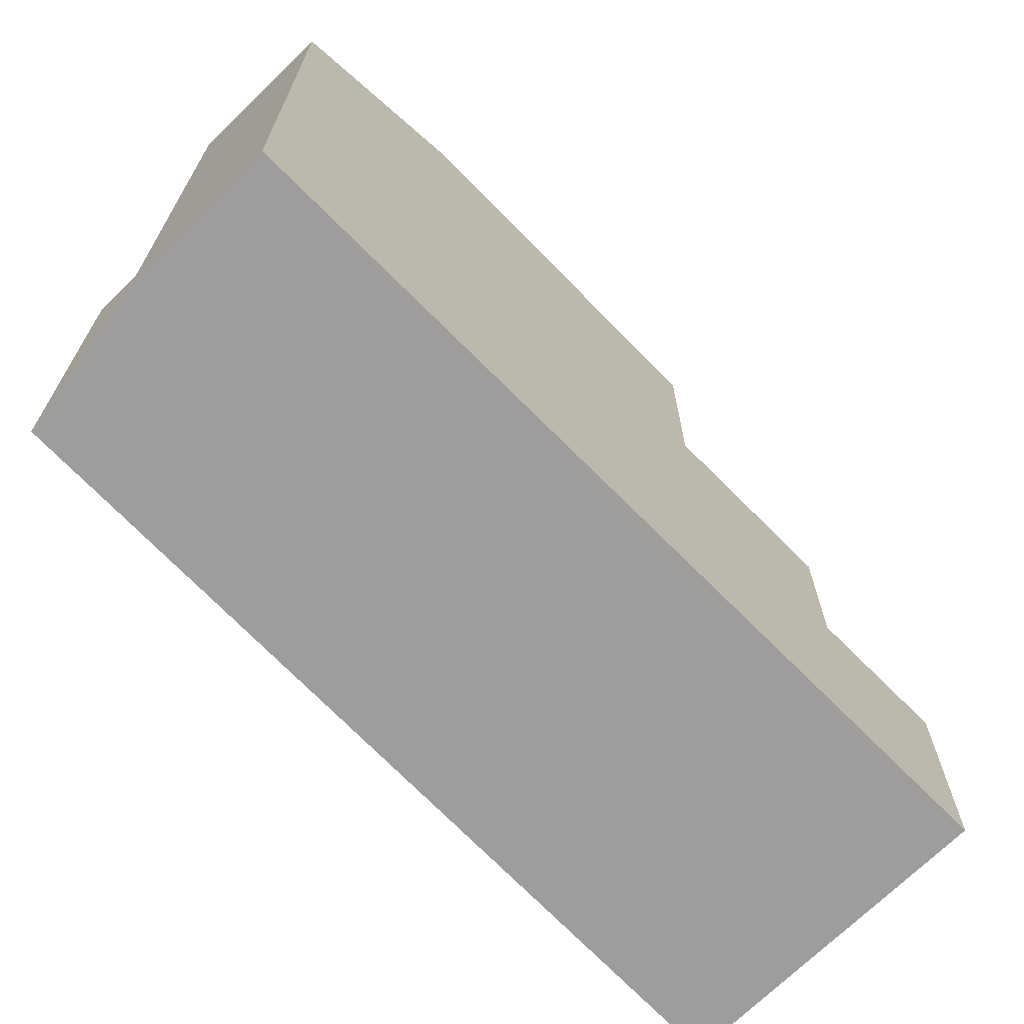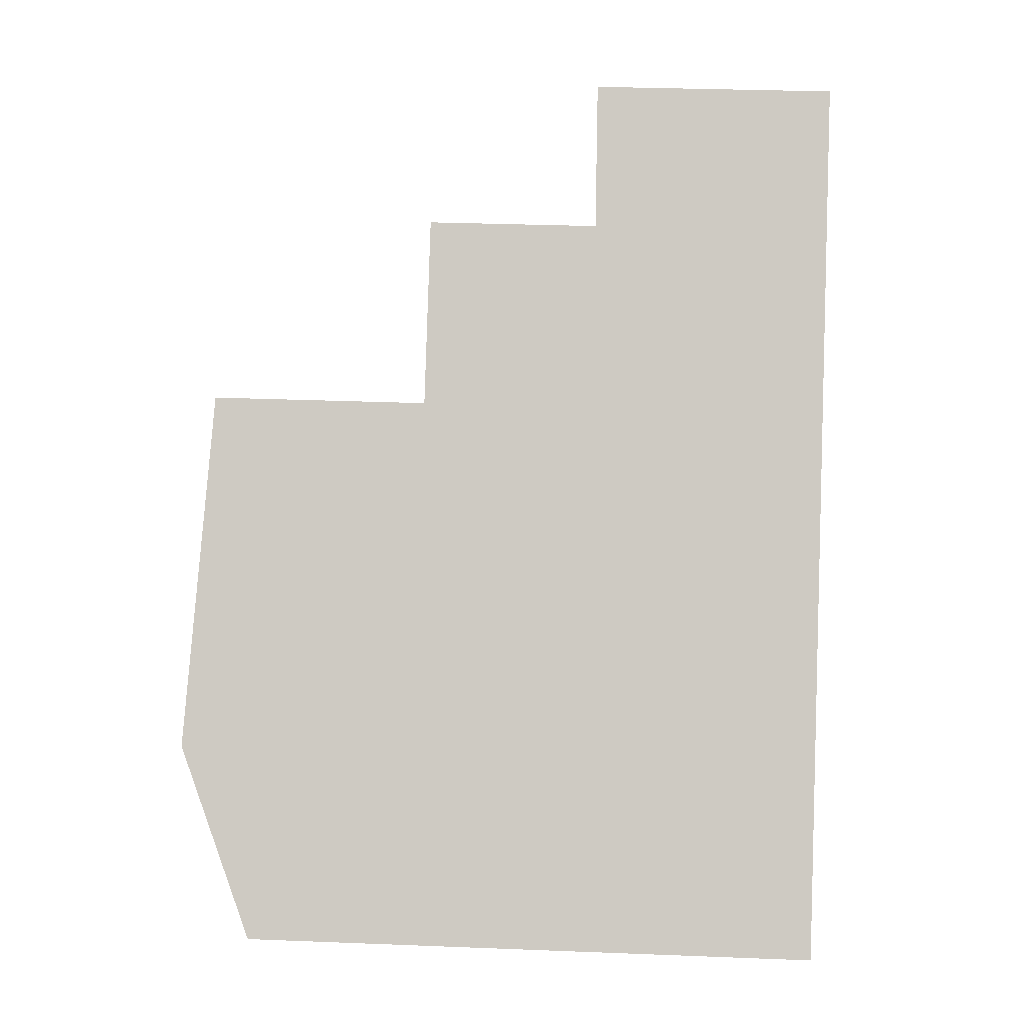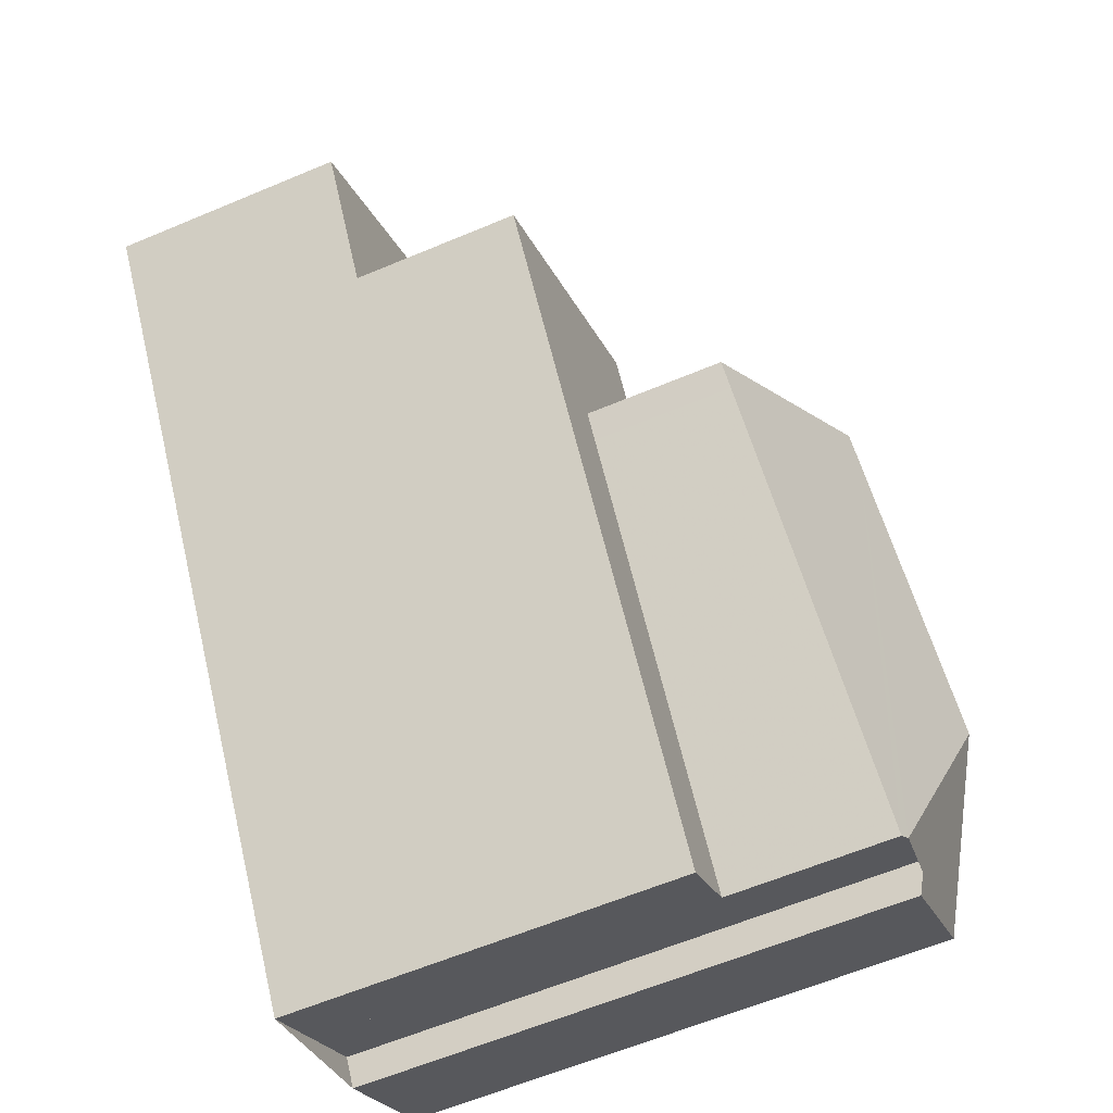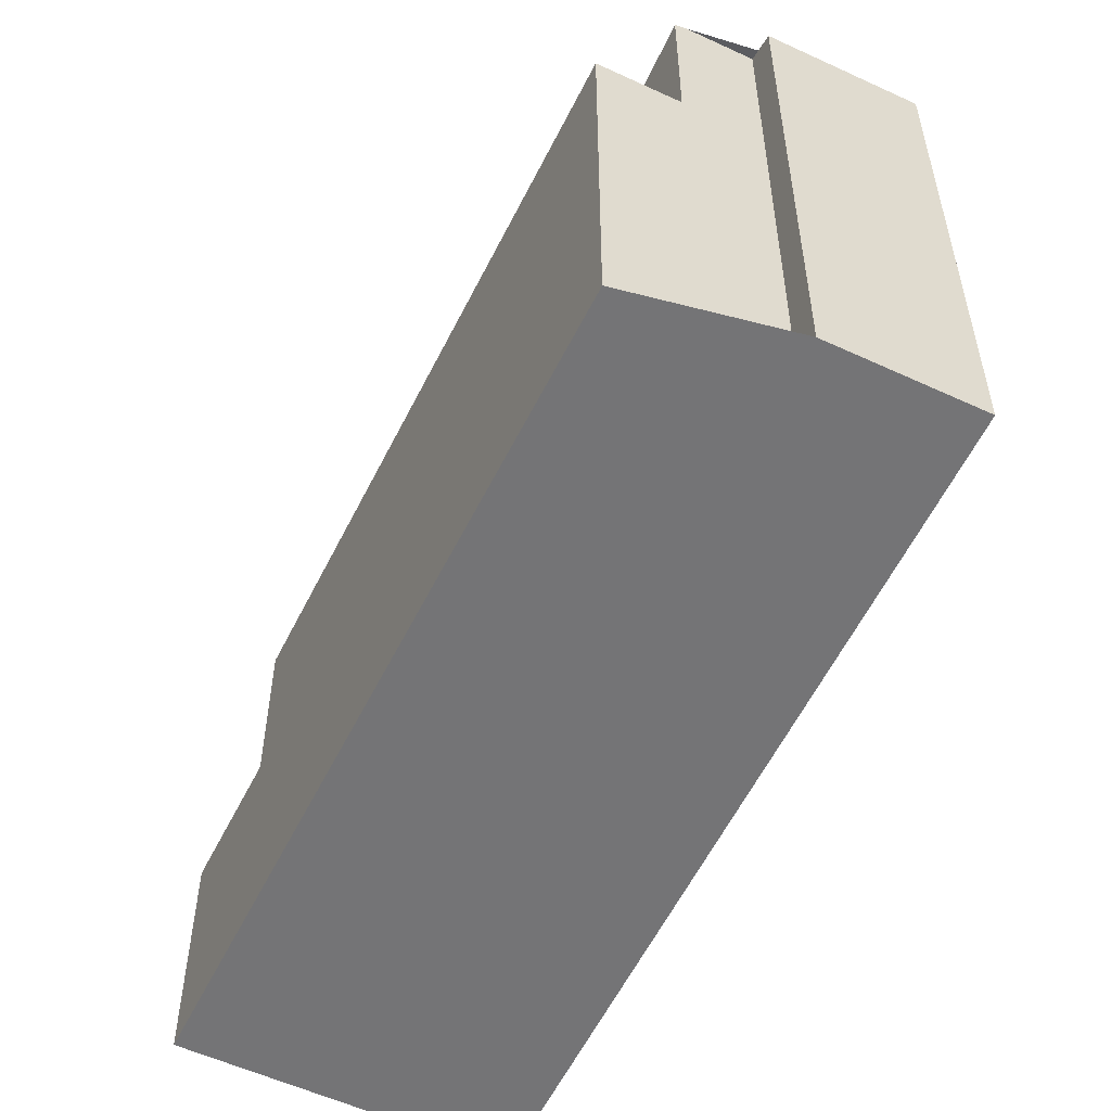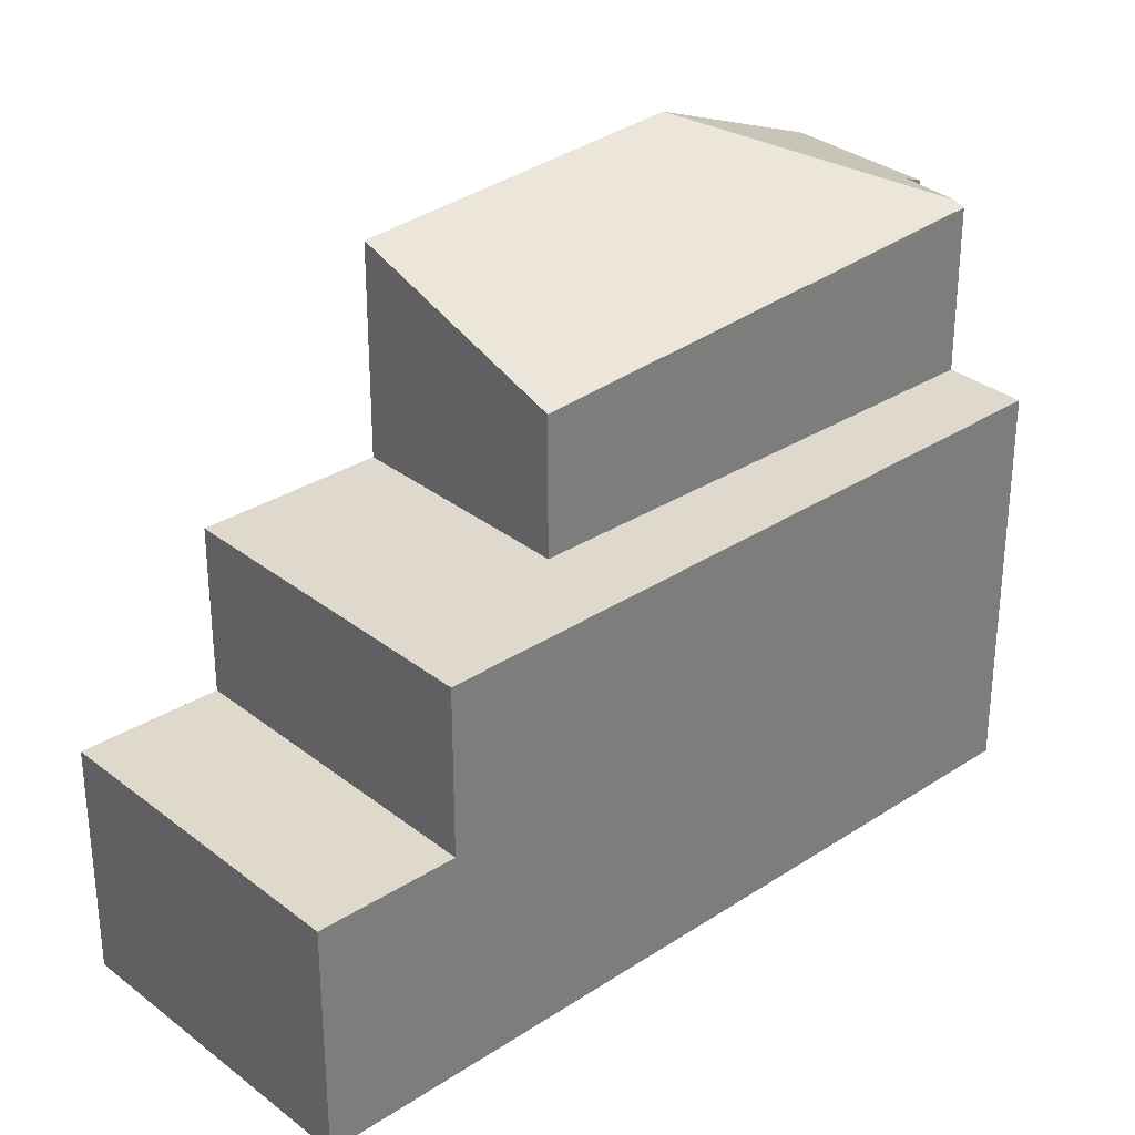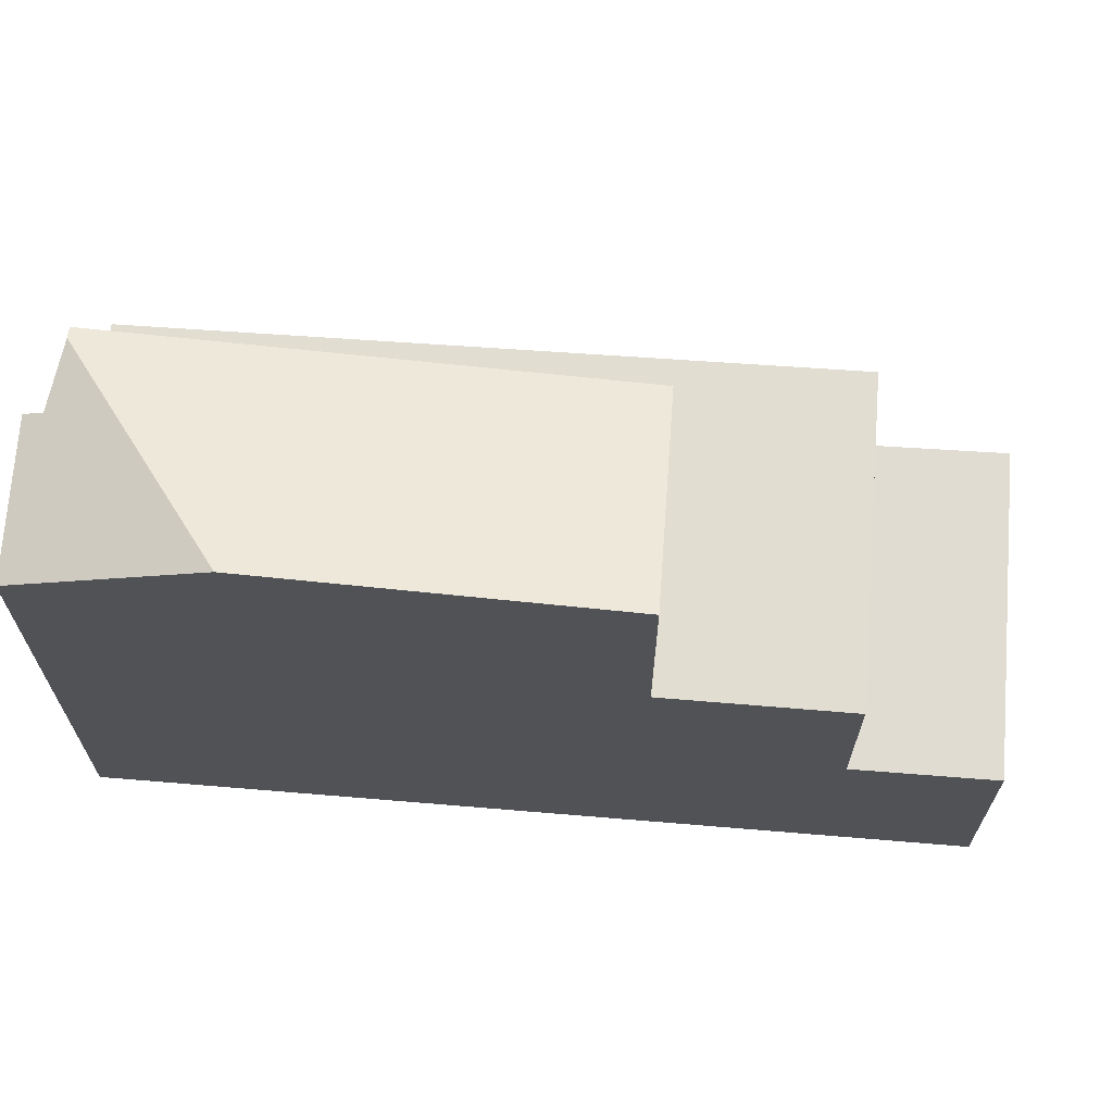
<metadata>
{"format":"obj","ext":"obj","renderer":"f3d","projection":"perspective","resolution":1024,"background":"white","views":[{"elev":-70.5,"azim":79.8,"up":"+Z"},{"elev":30.1,"azim":93.3,"up":"+Y"},{"elev":-61.4,"azim":-66.8,"up":"+Y"},{"elev":-56.3,"azim":9.7,"up":"+Z"},{"elev":31.8,"azim":-97.1,"up":"+Z"},{"elev":69.3,"azim":129.8,"up":"+Z"}]}
</metadata>
<code>
v -2061 -1463 6.818
v -2070 -1452 3.993
v -2065 -1448 4.033
v -2057 -1460 9.55
v -2059 -1462 9.547
v -2059 -1462 9.757
v -2060 -1462 9.754
v -2058 -1458 10.83
v -2058 -1458 10.83
v -2060 -1462 9.688
v -2058 -1458 10.83
v -2060 -1462 9.754
v -2060 -1462 9.688
v -2062 -1453 10.51
v -2065 -1459 6.825
v -2060 -1462 6.827
v -2067 -1453 6.844
v -2064 -1450 6.87
v -2065 -1455 6.839
v -2062 -1453 6.866
v -2065 -1456 6.839
v -2060 -1462 6.827
v -2064 -1450 6.871
v -2068 -1454 6.833
v -2062 -1453 6.866
v -2065 -1448 4.033
v -2070 -1451 3.993
v -2068 -1451 4.004
v -2065 -1448 4.033
v -2068 -1451 4.004
v -2064 -1450 3.997
v -2067 -1453 3.968
v -2068 -1454 3.957
v -2064 -1450 3.997
v -2058 -1458 10.83
v -2064 -1450 6.87
v -2064 -1450 3.997
v -2062 -1453 6.866
v -2057 -1460 9.55
v -2062 -1453 10.51
v -2068 -1453 6.834
v -2068 -1453 3.958
v -2067 -1453 6.844
v -2067 -1453 3.968
v -2065 -1455 6.839
v -2065 -1455 9.221
v -2059 -1462 9.679
v -2057 -1460 9.68
v -2057 -1460 9.68
v -2065 -1448 4.033
v -2070 -1451 3.993
v -2070 -1452 3.992
v -2068 -1454 6.833
v -2068 -1453 6.834
v -2064 -1450 6.871
v -2064 -1450 3.997
v -2068 -1453 3.958
v -2068 -1454 3.957
v -2066 -1456 6.829
v -2066 -1456 6.829
v -2062 -1453 10.51
v -2062 -1453 10.51
v -2065 -1455 9.221
v -2062 -1453 6.866
v -2065 -1455 6.839
v -2065 -1455 9.221
v -2066 -1457 6.828
v -2066 -1456 6.829
v -2062 -1453 10.54
v -2062 -1453 10.54
v -2065 -1456 9.249
v -2065 -1456 6.839
v -2065 -1456 9.249
v -2065 -1459 6.825
v -2061 -1463 6.818
v -2061 -1463 0
v -2065 -1459 8.882e-16
v -2070 -1451 3.993
v -2070 -1452 3.993
v -2070 -1452 0
v -2070 -1451 0
v -2065 -1448 4.033
v -2065 -1448 4.033
v -2065 -1448 8.882e-16
v -2065 -1448 0
v -2057 -1460 9.55
v -2057 -1460 9.55
v -2057 -1460 0
v -2057 -1460 0
v -2059 -1462 9.679
v -2059 -1462 9.547
v -2059 -1462 -1.776e-15
v -2059 -1462 0
v -2060 -1462 9.754
v -2059 -1462 9.757
v -2059 -1462 0
v -2060 -1462 0
v -2060 -1462 9.688
v -2060 -1462 9.754
v -2060 -1462 0
v -2060 -1462 0
v -2057 -1460 9.68
v -2058 -1458 10.83
v -2058 -1458 0
v -2057 -1460 0
v -2066 -1457 6.828
v -2065 -1459 6.825
v -2065 -1459 8.882e-16
v -2066 -1457 8.882e-16
v -2061 -1463 6.818
v -2060 -1462 6.827
v -2060 -1462 0
v -2061 -1463 0
v -2065 -1448 4.033
v -2065 -1448 4.033
v -2065 -1448 0
v -2065 -1448 8.882e-16
v -2068 -1451 4.004
v -2070 -1451 3.993
v -2070 -1451 0
v -2068 -1451 0
v -2065 -1448 4.033
v -2068 -1451 4.004
v -2068 -1451 0
v -2065 -1448 0
v -2059 -1462 9.547
v -2057 -1460 9.55
v -2057 -1460 0
v -2059 -1462 -1.776e-15
v -2059 -1462 9.757
v -2059 -1462 9.679
v -2059 -1462 0
v -2059 -1462 0
v -2057 -1460 9.55
v -2057 -1460 9.68
v -2057 -1460 0
v -2057 -1460 0
v -2064 -1450 3.997
v -2065 -1448 4.033
v -2065 -1448 0
v -2064 -1450 -4.441e-16
v -2070 -1452 3.993
v -2070 -1452 3.992
v -2070 -1452 -4.441e-16
v -2070 -1452 0
v -2062 -1453 6.866
v -2064 -1450 6.871
v -2064 -1450 8.882e-16
v -2062 -1453 0
v -2070 -1452 3.992
v -2068 -1454 3.957
v -2068 -1454 0
v -2070 -1452 -4.441e-16
v -2068 -1454 6.833
v -2066 -1456 6.829
v -2066 -1456 0
v -2068 -1454 0
v -2062 -1453 10.54
v -2062 -1453 10.51
v -2062 -1453 0
v -2062 -1453 0
v -2066 -1456 6.829
v -2066 -1457 6.828
v -2066 -1457 8.882e-16
v -2066 -1456 0
v -2058 -1458 10.83
v -2062 -1453 10.54
v -2062 -1453 0
v -2058 -1458 0
v -2057 -1460 0
v -2059 -1462 0
v -2059 -1462 0
v -2061 -1463 0
v -2070 -1452 0
v -2065 -1448 0
f 68 15 67
f 29 26 3 50
f 37 34 23 36
f 70 8 9 69
f 69 9 7 10 71
f 48 39 5 47
f 21 16 1 15 68
f 19 17 18 20
f 38 25 14 40
f 30 28 26 29
f 52 2 27 51
f 51 27 28 30
f 32 30 29 31
f 44 37 36 43
f 49 4 39 48
f 45 38 40 46
f 41 24 33 42
f 43 41 42 44
f 47 6 12 35 48
f 48 35 11 49
f 31 29 50 56
f 58 52 51 57
f 57 51 30 32
f 59 53 54 60
f 60 54 17 19
f 20 18 55 64
f 73 66 65 72
f 67 59 60 68
f 69 61 62 70
f 71 63 61 69
f 68 60 19 21
f 72 22 13 73
f 75 76 77 74
f 79 80 81 78
f 83 84 85 82
f 87 88 89 86
f 91 92 93 90
f 95 96 97 94
f 99 100 101 98
f 103 104 105 102
f 107 108 109 106
f 111 112 113 110
f 115 116 117 114
f 119 120 121 118
f 123 124 125 122
f 127 128 129 126
f 131 132 133 130
f 135 136 137 134
f 139 140 141 138
f 143 144 145 142
f 147 148 149 146
f 151 152 153 150
f 155 156 157 154
f 159 160 161 158
f 163 164 165 162
f 167 168 169 166
f 171 172 173 174 175 170

</code>
